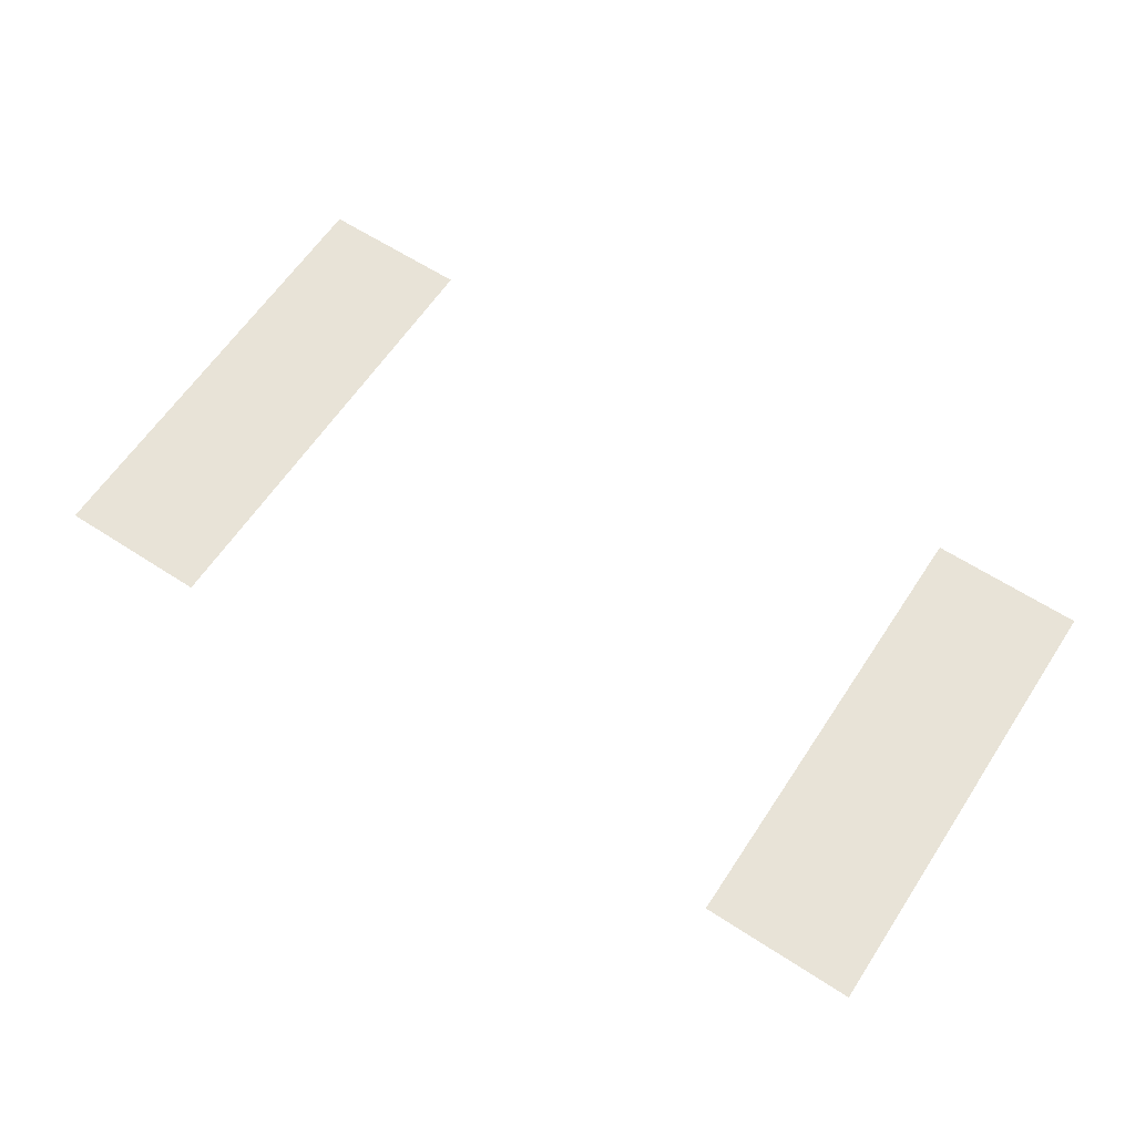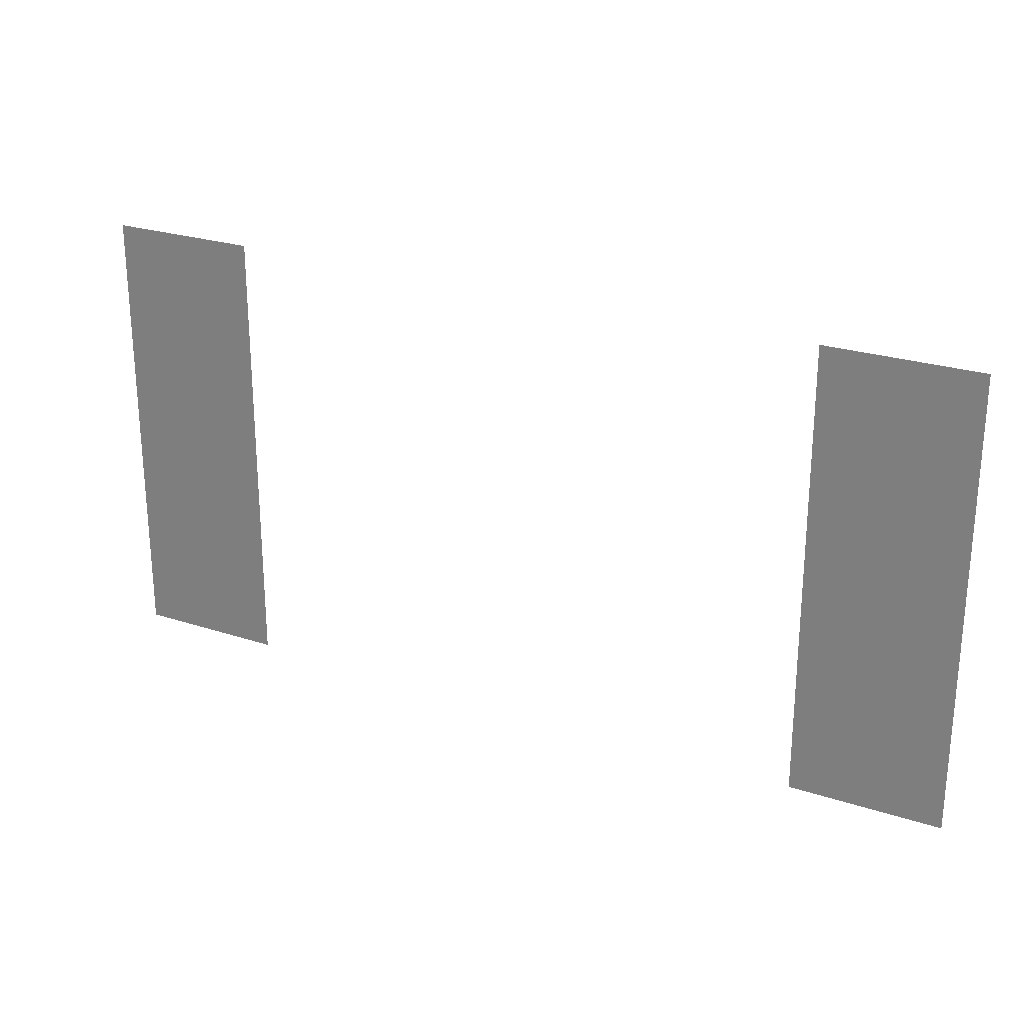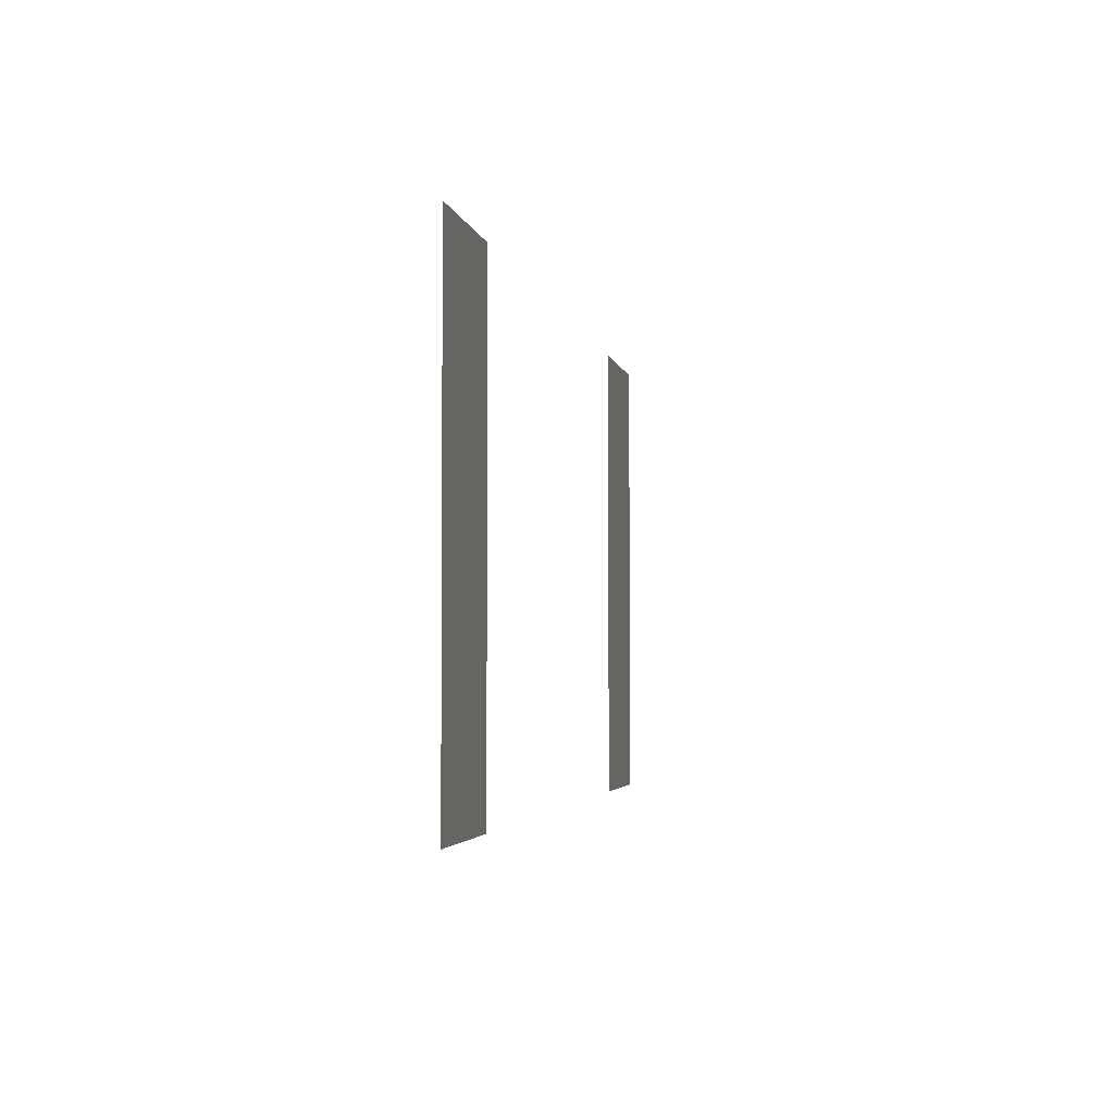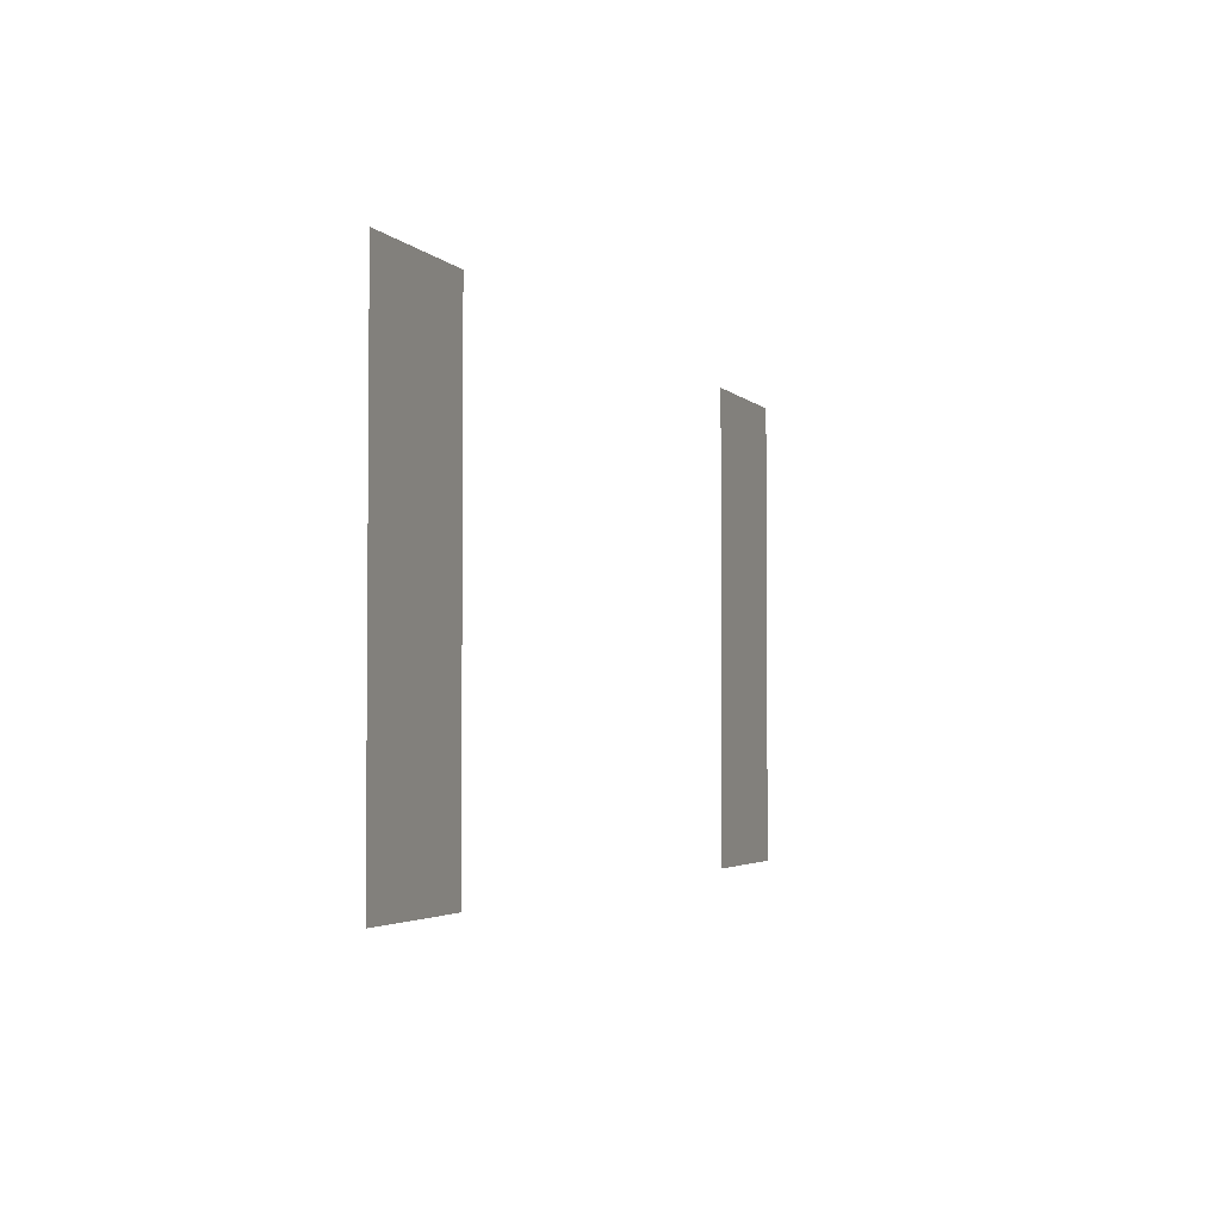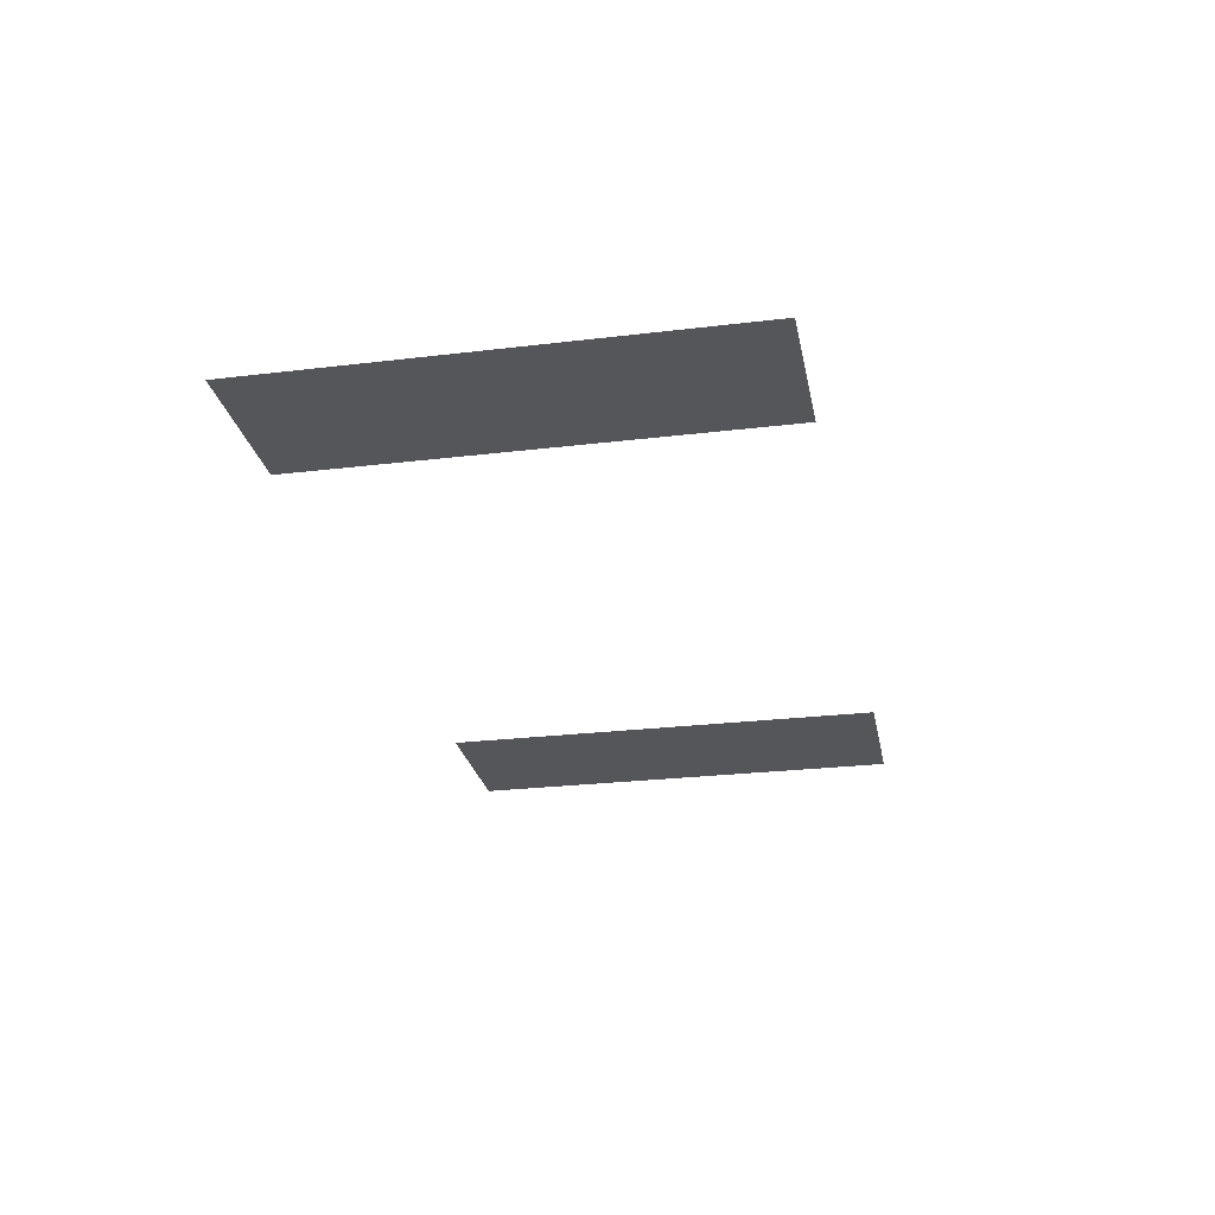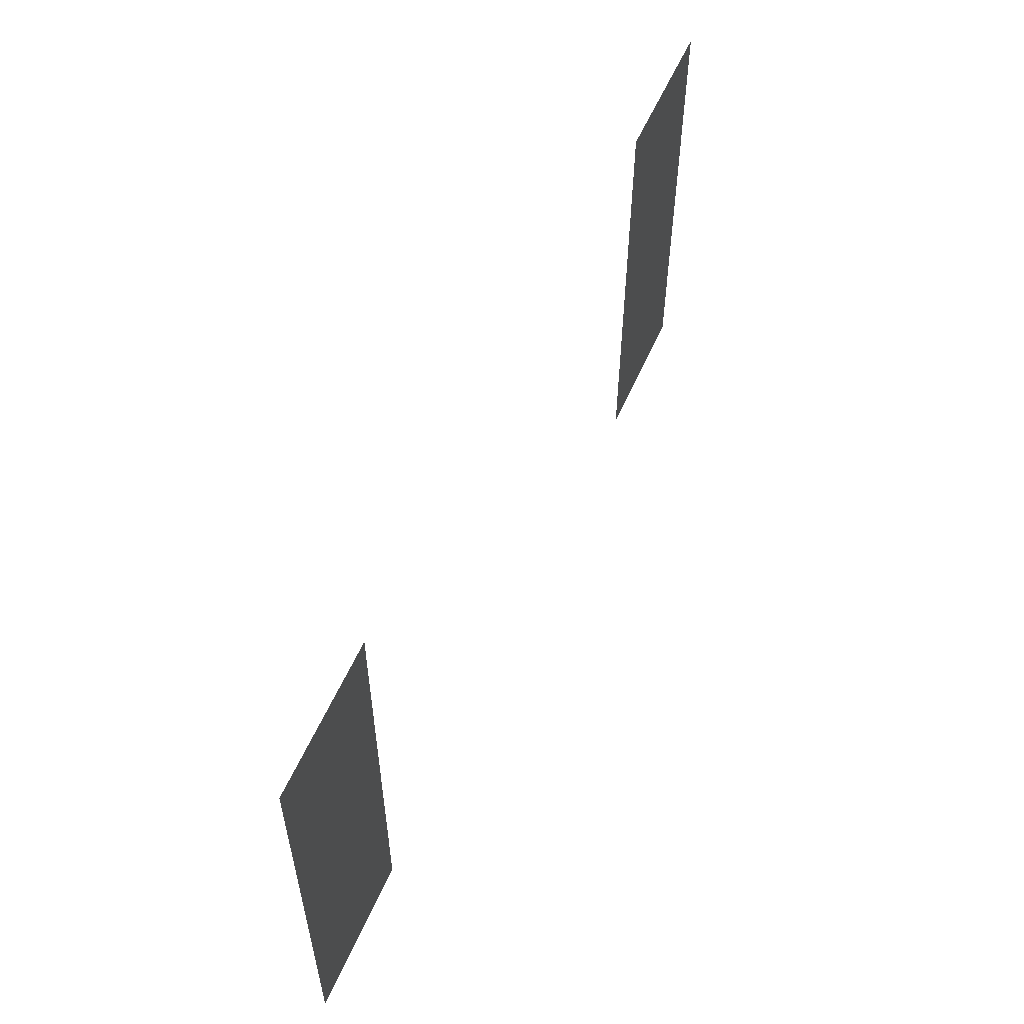
<metadata>
{"format":"obj","ext":"obj","renderer":"f3d","projection":"perspective","resolution":1024,"background":"white","views":[{"elev":62.1,"azim":33.4,"up":"+Z"},{"elev":25.1,"azim":-152.1,"up":"+Y"},{"elev":-3.1,"azim":100.2,"up":"+Y"},{"elev":-3.1,"azim":-69.8,"up":"+Y"},{"elev":-25.7,"azim":-79.1,"up":"+Z"},{"elev":56.3,"azim":-66.7,"up":"+Y"}]}
</metadata>
<code>
v -41 -62 0
v -43 -62 0
v -43 -60 0
v -41 -60 0
v -51 -62 0
v -53 -62 0
v -53 -60 0
v -51 -60 0
v -41 -64 0
v -43 -64 0
v -43 -62 0
v -41 -62 0
v -51 -64 0
v -53 -64 0
v -53 -62 0
v -51 -62 0
v -41 -66 0
v -43 -66 0
v -43 -64 0
v -41 -64 0
v -51 -66 0
v -53 -66 0
v -53 -64 0
v -51 -64 0
g SnowyE_mesh_0011
f 1 2 3 4
f 5 6 7 8
f 9 10 11 12
f 13 14 15 16
f 17 18 19 20
f 21 22 23 24

</code>
